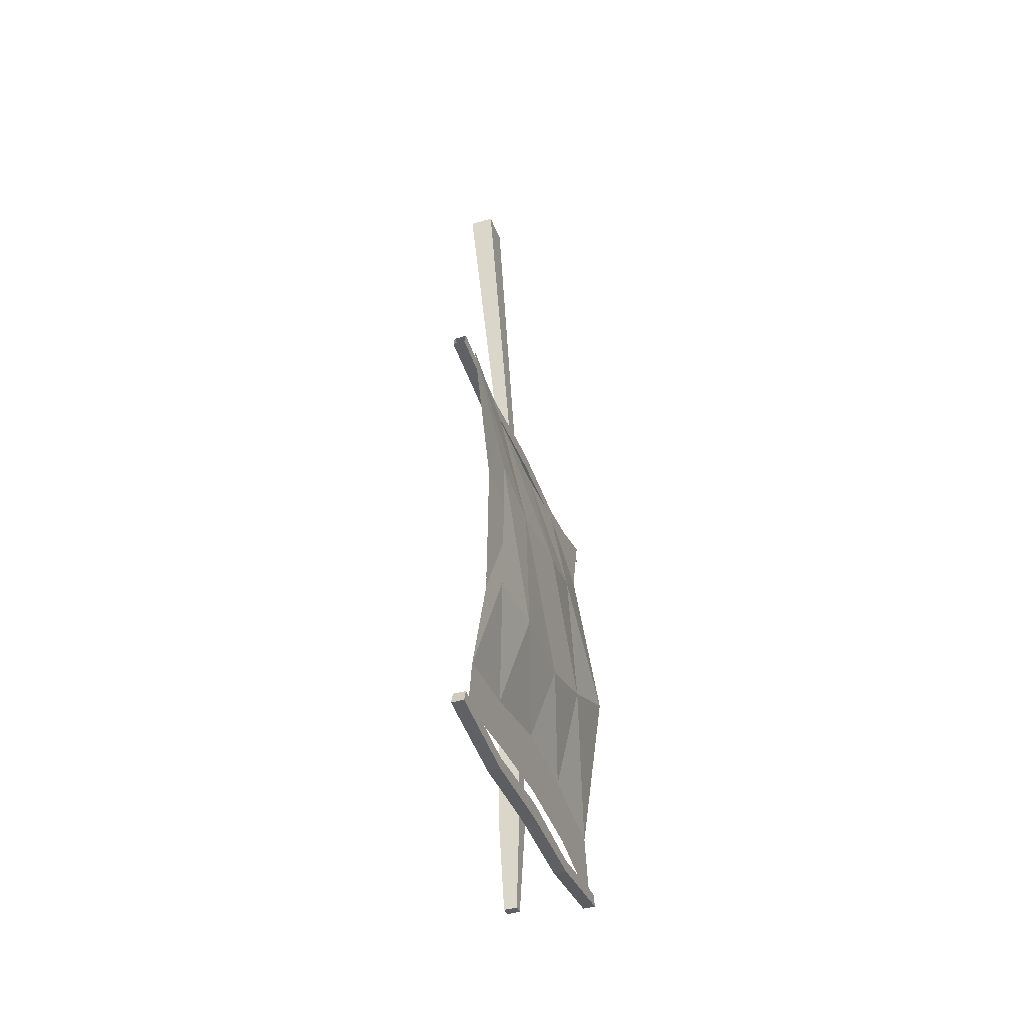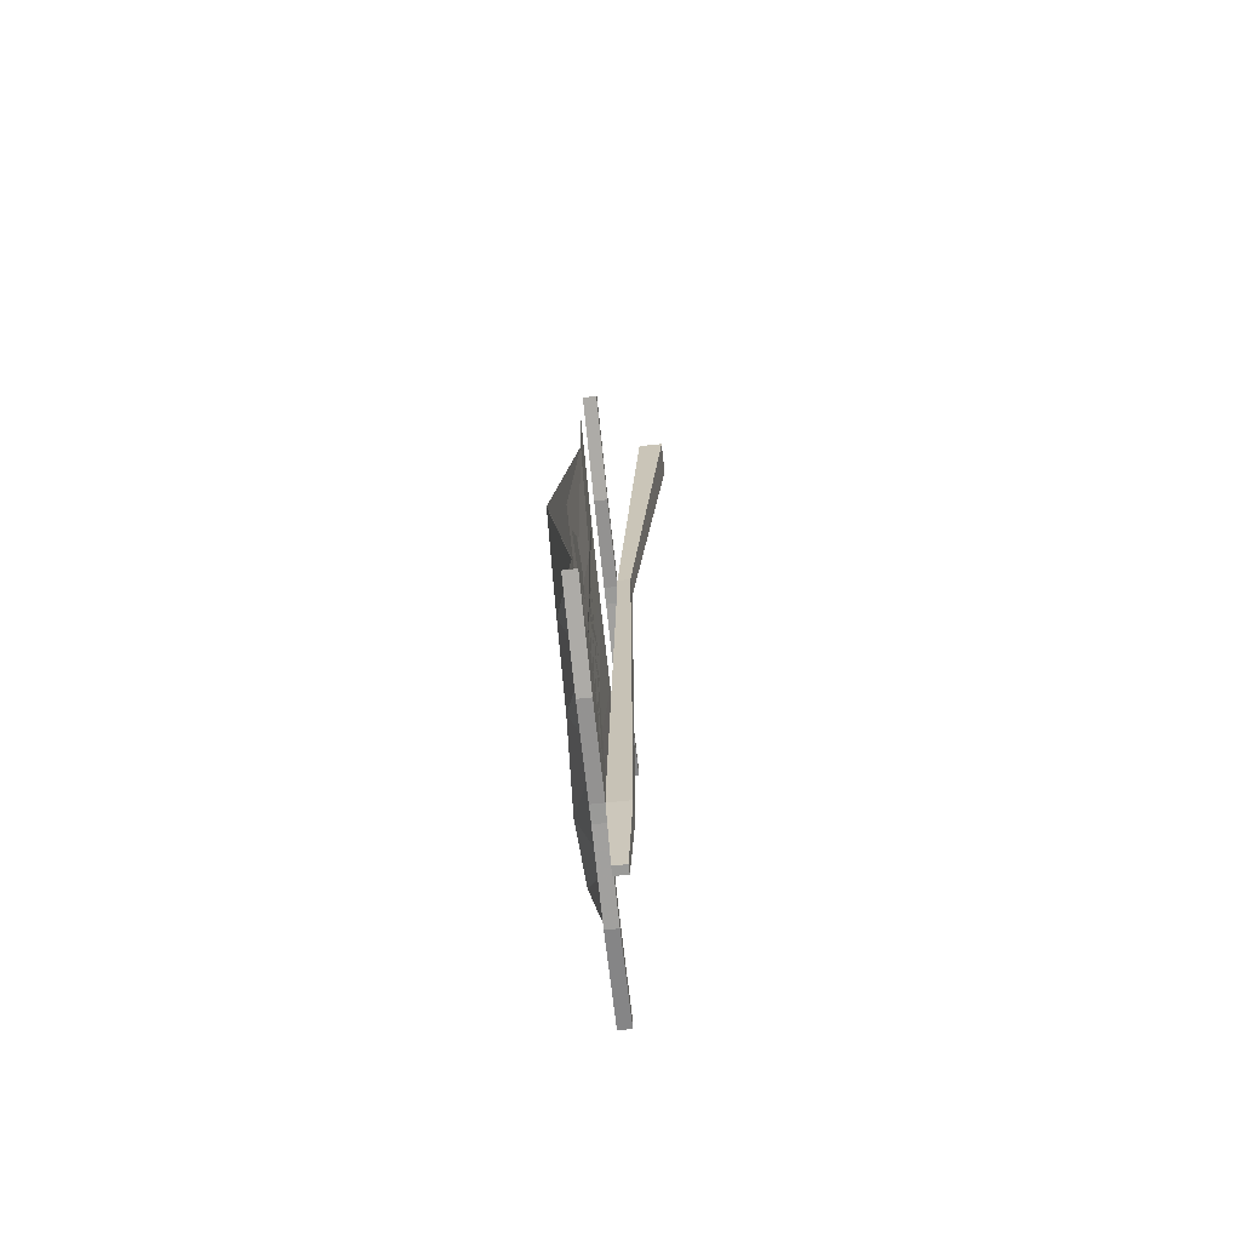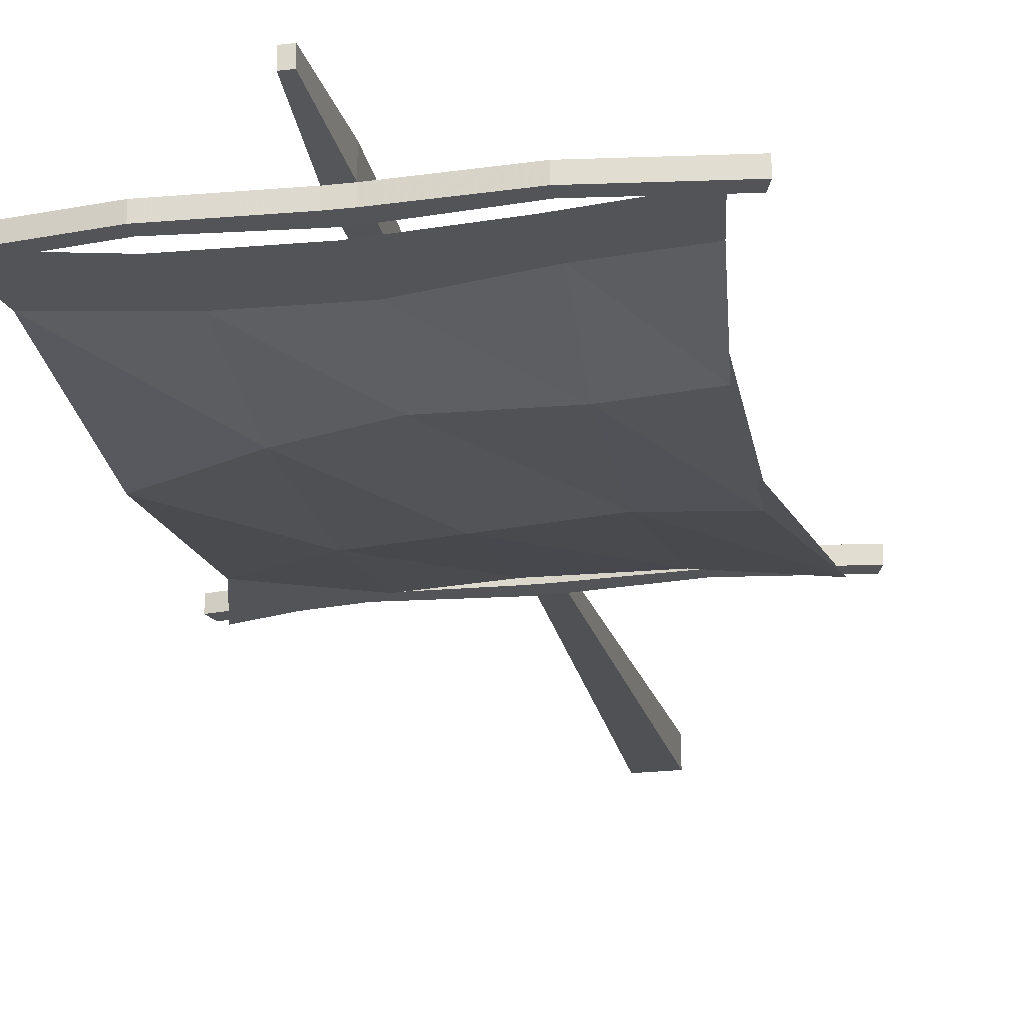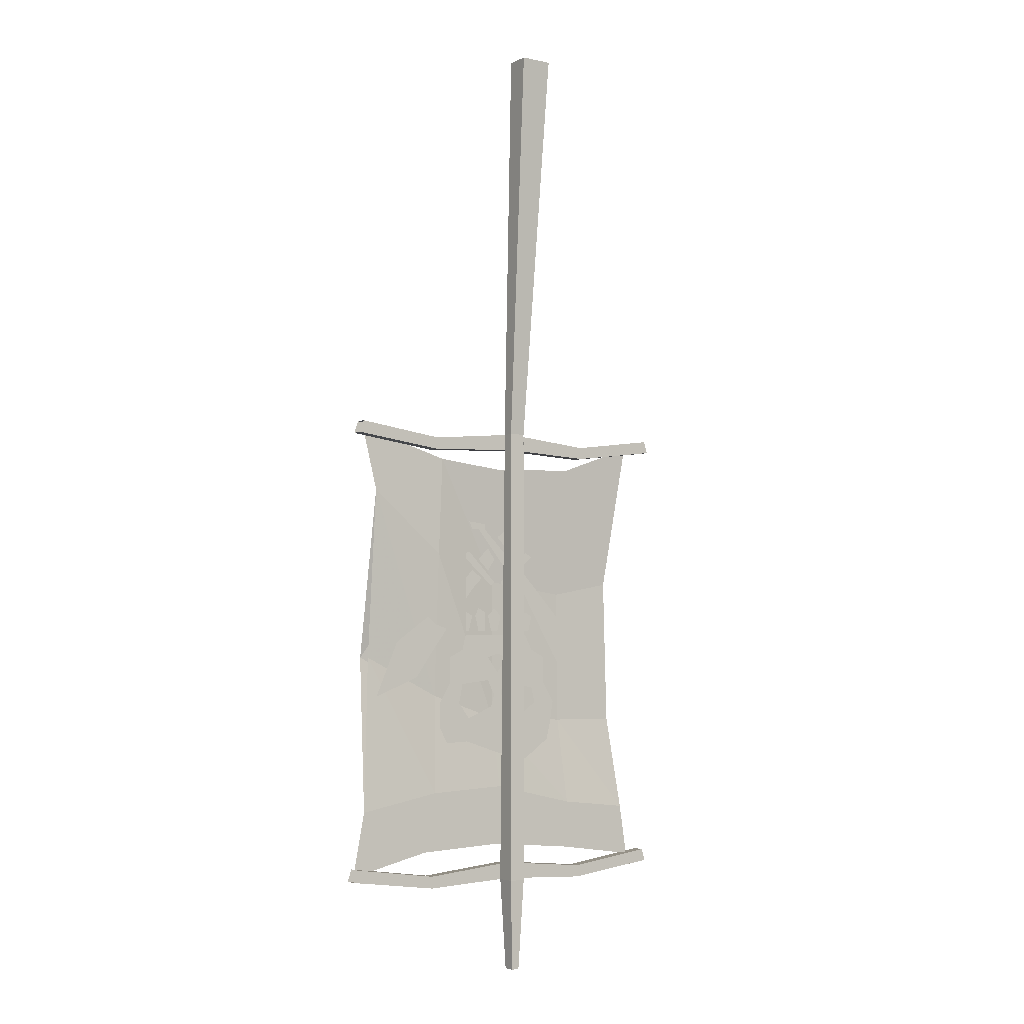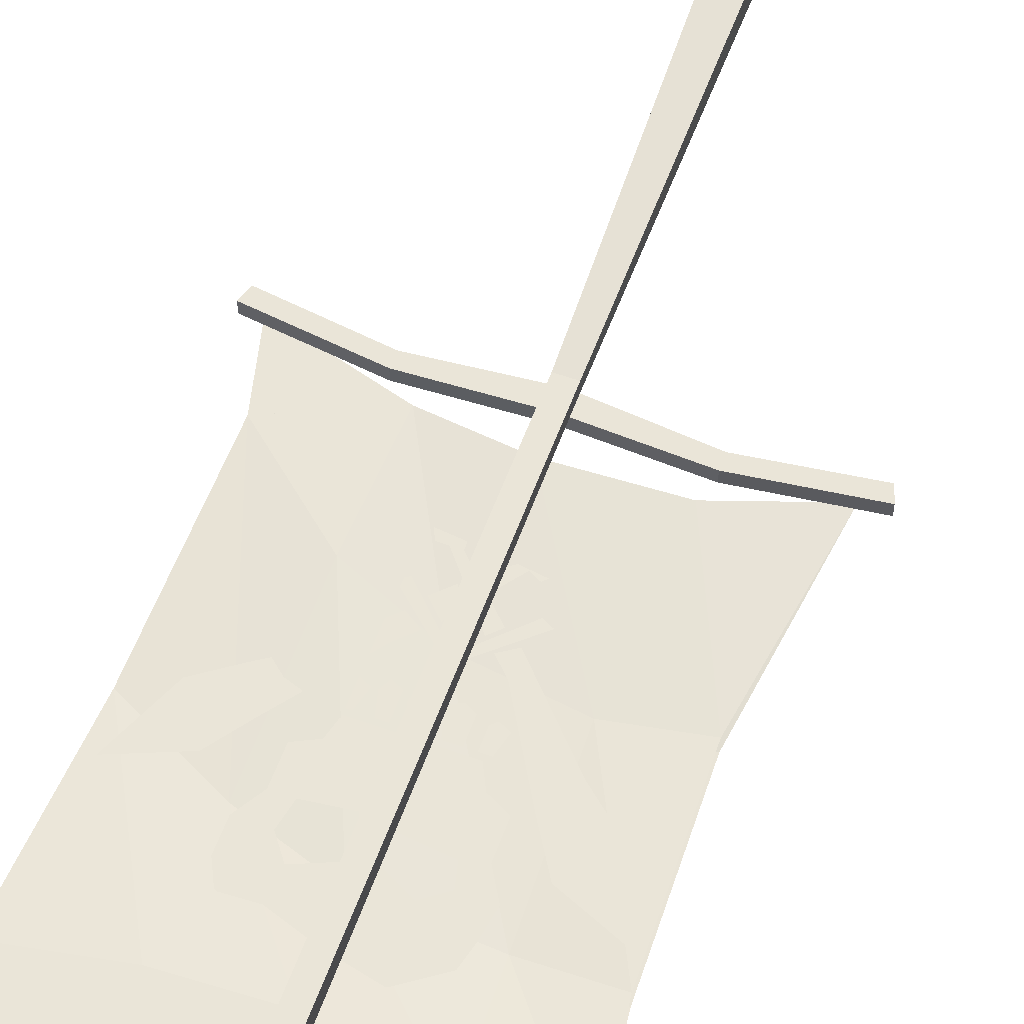
<metadata>
{"format":"obj","ext":"obj","renderer":"f3d","projection":"perspective","resolution":1024,"background":"white","views":[{"elev":-41.9,"azim":109.6,"up":"+Y"},{"elev":-69.2,"azim":-84.0,"up":"+Y"},{"elev":-23.1,"azim":11.0,"up":"+Z"},{"elev":-4.2,"azim":-34.1,"up":"+Y"},{"elev":59.0,"azim":20.2,"up":"+Z"}]}
</metadata>
<code>
v -0.03125 0 0.04688
v -0.01562 -0.7734 0
v -0.01562 -0.7734 0.02344
v -0.03125 0 0.09375
v 0.03125 0 0.09375
v 0.01562 -0.7734 0.02344
v 0.01562 -0.7734 0
v 0.03125 0 0.04688
v -0.007812 -1.867 0.01562
v 0.007812 -1.867 0.01562
v 0.01562 -1.688 0.02344
v -0.01562 -1.688 0.02344
v -0.007812 -1.867 -0.007812
v 0.007812 -1.867 -0.007812
v 0.01562 -1.688 -0.01562
v 0.01562 -1.656 -0.01562
v 0.01562 -1.656 0.02344
v -0.01562 -1.656 0.02344
v -0.01562 -1.688 -0.01562
v -0.01562 -1.688 -0.03906
v 0.01562 -1.688 -0.03906
v 0.1797 -1.695 -0.01562
v 0.1797 -1.672 -0.01562
v 0.1797 -1.672 -0.03906
v 0.01562 -1.656 -0.03906
v -0.01562 -1.656 -0.01562
v 0.01562 -0.8047 0
v 0.01562 -0.8047 0.02344
v -0.01562 -0.8047 0.02344
v -0.01562 -0.8047 0
v -0.1797 -1.672 -0.01562
v -0.1797 -1.695 -0.01562
v -0.1797 -1.695 -0.03906
v -0.01562 -1.656 -0.03906
v 0.1797 -1.695 -0.03906
v 0.3594 -1.672 -0.01562
v 0.3516 -1.648 -0.01562
v 0.3516 -1.648 -0.03906
v 0.3594 -1.672 -0.03906
v -0.1797 -1.672 -0.03906
v -0.3516 -1.648 -0.01562
v -0.3594 -1.672 -0.01562
v -0.3594 -1.672 -0.03906
v -0.01562 -0.8047 -0.02344
v 0.01562 -0.8047 -0.02344
v 0.1797 -0.8125 0
v -0.1797 -0.7891 0
v -0.1797 -0.8125 0
v -0.1797 -0.8125 -0.02344
v -0.01562 -0.7734 -0.02344
v 0.01562 -0.7734 -0.02344
v 0.1797 -0.7891 -0.02344
v 0.1797 -0.8125 -0.02344
v 0.3594 -0.7891 0
v 0.1797 -0.7891 0
v -0.1797 -0.7891 -0.02344
v -0.3516 -0.7656 0
v -0.3594 -0.7891 0
v -0.3594 -0.7891 -0.02344
v -0.3516 -1.648 -0.03906
v -0.3516 -0.7656 -0.02344
v 0.3516 -0.7656 0
v 0.3516 -0.7656 -0.02344
v 0.3594 -0.7891 -0.02344
v -0.1641 -1.508 -0.03125
v -0.1875 -1.625 -0.03125
v -0.3516 -1.664 -0.03125
v -0.3281 -1.539 -0.03125
v -0.1562 -1.312 -0.07812
v -0.01562 -1.359 -0.07812
v -0.007812 -1.5 -0.03125
v -0.01562 -1.617 -0.03125
v -0.1562 -1.312 -0.04688
v -0.3125 -1.234 -0.04688
v 0.1641 -1.539 -0.03125
v 0.1562 -1.633 -0.03125
v -0.01562 -1.359 -0.04688
v -0.1562 -1.023 -0.03125
v -0.3047 -0.8984 -0.03125
v 0.3047 -1.555 -0.03125
v 0.3203 -1.656 -0.03125
v 0.1562 -1.367 -0.05469
v -0.01562 -1.078 -0.04688
v -0.1484 -0.8281 -0.03125
v -0.3359 -0.7734 -0.03125
v -0.1562 -1.023 -0.0625
v -0.3125 -1.234 -0.07812
v 0.1562 -1.367 -0.08594
v 0.2812 -1.367 -0.07812
v -0.01562 -1.078 -0.07812
v -0.007812 -0.8438 -0.03125
v 0.1641 -0.8359 -0.03125
v 0.1484 -1.102 -0.07812
v 0.2734 -1.078 -0.07812
v 0.1484 -1.102 -0.04688
v 0.2734 -1.078 -0.04688
v 0.3203 -0.7812 -0.03125
v 0.2812 -1.367 -0.04688
v -0.02344 -1.336 -0.03906
v -0.07812 -1.359 -0.03906
v -0.07812 -1.445 -0.03906
v -0.007812 -1.461 -0.03906
v 0 -1.305 -0.03906
v -0.01562 -1.312 -0.03906
v -0.1328 -1.406 -0.03906
v -0.1484 -1.375 -0.03906
v -0.1484 -1.328 -0.03906
v -0.1016 -1.328 -0.03906
v -0.125 -1.289 -0.03906
v -0.03125 -1.234 -0.03906
v -0.09375 -1.219 -0.03906
v -0.007812 -1.266 -0.03906
v -0.08594 -1.188 -0.03906
v -0.01562 -1.188 -0.03906
v -0.007812 -1.227 -0.03906
v 0.01562 -1.234 -0.03906
v 0.0625 -1.188 -0.03906
v -0.07031 -1.148 -0.03906
v -0.08594 -1.141 -0.03906
v -0.09375 -1.18 -0.03906
v -0.07812 -1.18 -0.03906
v -0.1016 -1.148 -0.03906
v -0.03906 -1.141 -0.03906
v -0.05469 -1.133 -0.03906
v -0.05469 -1.18 -0.03906
v -0.03906 -1.18 -0.03906
v -0.0625 -1.148 -0.03906
v 0 -1.148 -0.03906
v -0.01562 -1.133 -0.03906
v -0.02344 -1.18 -0.03906
v -0.007812 -1.18 -0.03906
v -0.03125 -1.148 -0.03906
v 0.0625 -1.445 -0.03906
v 0.05469 -1.352 -0.03906
v 0.007812 -1.328 -0.03906
v 0.1172 -1.406 -0.03906
v 0.125 -1.375 -0.03906
v 0.1328 -1.328 -0.03906
v 0.08594 -1.328 -0.03906
v 0.07812 -1.219 -0.03906
v 0.007812 -1.289 -0.03906
v 0.1094 -1.25 -0.03906
v 0.1094 -1.234 -0.03906
v 0.1094 -1.289 -0.03906
v 0.07812 -1.297 -0.03906
v 0.07812 -1.148 -0.03906
v 0.0625 -1.141 -0.03906
v 0.05469 -1.18 -0.03906
v 0.07031 -1.18 -0.03906
v 0.05469 -1.148 -0.03906
v 0.03906 -1.141 -0.03906
v 0.02344 -1.133 -0.03906
v 0.01562 -1.18 -0.03906
v 0.03906 -1.18 -0.03906
v 0.007812 -1.141 -0.03906
v -0.03125 -1.281 -0.03906
v -0.125 -1.25 -0.03906
v -0.09375 -1.289 -0.03906
v -0.125 -1.234 -0.03906
v 0.03125 -1.039 -0.03906
v -0.03906 -0.9688 -0.03906
v 0.01562 -1.055 -0.03906
v -0.05469 -0.9688 -0.03906
v -0.03906 -0.9453 -0.03906
v -0.07031 -0.9688 -0.03906
v -0.07812 -0.9531 -0.03906
v -0.05469 -0.9297 -0.03906
v 0.0625 -1.016 -0.03906
v 0 -1.078 -0.03906
v 0.007812 -1.086 -0.03906
v 0.07812 -1.023 -0.03906
v 0.03125 -1.07 -0.03906
v 0.05469 -1.094 -0.03906
v 0.05469 -1.055 -0.03906
v 0.1641 -1.172 -0.03906
v 0.1328 -1.227 -0.03906
v 0.1719 -1.289 -0.03906
v 0.2188 -1.219 -0.03906
v 0.2656 -1.328 -0.03906
v -0.007812 -0.9844 -0.03906
v 0.007812 -1 -0.03906
v 0.03125 -0.9688 -0.03906
v 0.02344 -0.9609 -0.03906
v 0.01562 -0.9453 -0.03906
v 0.04688 -0.9766 -0.03906
v 0.0625 -0.9609 -0.03906
v 0.03125 -0.9297 -0.03906
v -0.09375 -1.023 -0.03906
v -0.02344 -1.086 -0.03906
v -0.01562 -1.078 -0.03906
v -0.07812 -1.016 -0.03906
v -0.1484 -1.133 -0.03906
v -0.07031 -1.094 -0.03906
v -0.04688 -1.07 -0.03906
v -0.07031 -1.055 -0.03906
v -0.1641 -1.219 -0.03906
v -0.1953 -1.164 -0.03906
v -0.25 -1.203 -0.03906
v -0.2031 -1.273 -0.03906
v -0.2969 -1.312 -0.03906
v -0.01562 -1.031 -0.03906
v -0.03125 -1.008 -0.03906
v -0.05469 -1.031 -0.03906
v -0.03125 -1.055 -0.03906
f 1 2 3
f 1 3 4
f 4 3 5
f 5 3 6
f 5 6 7
f 5 7 8
f 8 7 2
f 8 2 1
f 4 1 8
f 4 8 5
f 9 10 11
f 9 11 12
f 9 12 13
f 9 13 10
f 10 13 14
f 10 14 15
f 10 15 11
f 11 15 16
f 11 16 17
f 11 17 18
f 11 18 12
f 12 18 19
f 12 19 13
f 13 19 14
f 14 19 15
f 15 19 20
f 15 20 21
f 15 21 22
f 15 22 16
f 16 22 23
f 16 23 24
f 16 24 25
f 16 25 26
f 16 26 27
f 16 27 28
f 16 28 17
f 17 28 18
f 18 28 29
f 18 29 30
f 18 30 26
f 18 26 19
f 19 26 31
f 19 31 32
f 19 32 33
f 19 33 20
f 20 33 34
f 20 34 25
f 20 25 21
f 21 25 24
f 21 24 35
f 21 35 22
f 22 35 36
f 22 36 23
f 23 36 37
f 23 37 38
f 23 38 24
f 24 38 35
f 35 38 39
f 35 39 36
f 36 39 37
f 37 39 38
f 26 25 34
f 26 34 31
f 31 34 40
f 31 40 41
f 31 41 32
f 32 41 42
f 32 42 43
f 32 43 33
f 33 43 40
f 33 40 34
f 30 27 26
f 27 30 44
f 27 44 45
f 27 45 46
f 27 46 7
f 27 7 28
f 28 7 6
f 28 6 29
f 29 6 3
f 29 3 30
f 30 3 2
f 30 2 47
f 30 47 48
f 30 48 49
f 30 49 44
f 44 49 50
f 44 50 51
f 44 51 45
f 45 51 52
f 45 52 53
f 45 53 46
f 46 53 54
f 46 54 55
f 46 55 7
f 7 55 52
f 7 52 51
f 7 51 2
f 2 51 50
f 2 50 47
f 47 50 56
f 47 56 57
f 47 57 48
f 48 57 58
f 48 58 59
f 48 59 49
f 49 59 56
f 49 56 50
f 40 60 41
f 60 40 43
f 56 61 57
f 61 56 59
f 55 62 63
f 55 63 52
f 52 63 53
f 53 63 64
f 53 64 54
f 54 62 55
f 65 66 67
f 65 67 68
f 65 68 69
f 65 69 70
f 65 70 71
f 65 71 66
f 65 66 72
f 65 72 71
f 65 71 73
f 65 73 74
f 65 74 68
f 65 68 66
f 66 68 67
f 71 72 66
f 72 71 75
f 72 75 76
f 72 76 71
f 71 76 75
f 71 75 77
f 71 77 73
f 73 77 78
f 73 78 79
f 73 79 74
f 76 75 80
f 76 80 81
f 76 81 75
f 75 81 80
f 75 80 82
f 75 82 77
f 77 82 83
f 77 83 78
f 78 83 84
f 78 84 85
f 78 85 79
f 79 85 84
f 79 84 86
f 79 86 87
f 87 86 69
f 87 69 68
f 75 88 89
f 75 89 80
f 71 70 88
f 71 88 75
f 90 70 69
f 90 69 86
f 90 86 91
f 90 91 92
f 90 92 93
f 90 93 70
f 70 93 88
f 88 93 94
f 88 94 89
f 91 86 84
f 91 84 83
f 91 83 95
f 91 95 92
f 92 95 96
f 92 96 97
f 92 97 93
f 93 97 94
f 80 98 82
f 82 98 95
f 82 95 83
f 98 96 95
f 99 100 101
f 99 101 102
f 99 102 103
f 99 103 104
f 100 105 101
f 105 100 106
f 100 107 106
f 107 100 108
f 107 108 109
f 110 111 112
f 110 113 111
f 113 110 114
f 110 115 114
f 114 115 116
f 114 116 117
f 118 119 120
f 118 120 121
f 119 122 120
f 123 124 125
f 123 125 126
f 124 127 125
f 128 129 130
f 128 130 131
f 129 132 130
f 102 135 103
f 112 103 141
f 112 104 103
f 104 112 156
f 112 111 156
f 156 111 157
f 156 157 109
f 156 109 158
f 111 159 157
f 109 108 158
f 160 161 162
f 161 163 162
f 163 161 164
f 163 164 165
f 164 167 165
f 165 167 166
f 168 169 170
f 168 170 171
f 172 173 174
f 173 176 174
f 174 176 175
f 175 176 177
f 175 177 178
f 177 179 178
f 180 181 182
f 180 182 183
f 182 185 183
f 183 185 184
f 184 185 186
f 184 186 187
f 188 189 190
f 188 190 191
f 192 193 194
f 192 194 195
f 192 197 193
f 193 197 196
f 196 197 198
f 196 198 199
f 198 200 199
f 201 202 203
f 201 203 204
f 99 104 103
f 99 103 102
f 99 102 100
f 100 102 101
f 100 101 105
f 105 106 100
f 100 106 107
f 107 109 108
f 107 108 100
f 110 112 111
f 110 111 113
f 113 114 110
f 110 114 115
f 114 117 116
f 114 116 115
f 118 121 119
f 119 121 120
f 119 120 122
f 123 126 124
f 124 126 125
f 124 125 127
f 128 131 129
f 129 131 130
f 129 130 132
f 102 103 135
f 112 141 103
f 112 103 104
f 104 156 112
f 112 156 111
f 156 158 109
f 156 109 157
f 156 157 111
f 111 157 159
f 109 158 108
f 160 162 161
f 161 162 163
f 163 165 161
f 161 165 164
f 164 165 166
f 164 166 167
f 168 171 169
f 169 171 170
f 172 174 173
f 173 174 175
f 173 175 176
f 175 178 176
f 176 178 177
f 177 178 179
f 180 183 181
f 181 183 182
f 182 183 184
f 182 184 185
f 184 187 185
f 185 187 186
f 188 191 189
f 189 191 190
f 192 195 193
f 192 193 196
f 192 196 197
f 196 199 197
f 197 199 198
f 198 199 200
f 201 204 202
f 202 204 203
f 195 194 193
f 102 133 134
f 102 134 135
f 133 136 134
f 134 136 137
f 134 137 138
f 134 138 139
f 112 140 116
f 112 141 140
f 140 141 142
f 140 142 143
f 141 144 142
f 144 141 145
f 144 145 139
f 144 139 138
f 146 147 148
f 146 148 149
f 147 150 148
f 151 152 153
f 151 153 154
f 152 155 153
f 117 116 140
f 102 135 133
f 133 135 134
f 133 134 136
f 134 139 138
f 134 138 137
f 134 137 136
f 112 116 140
f 112 140 141
f 140 143 142
f 140 142 141
f 141 142 144
f 144 138 139
f 144 139 145
f 144 145 141
f 146 149 147
f 147 149 148
f 147 148 150
f 151 154 152
f 152 154 153
f 152 153 155
f 117 140 116

</code>
